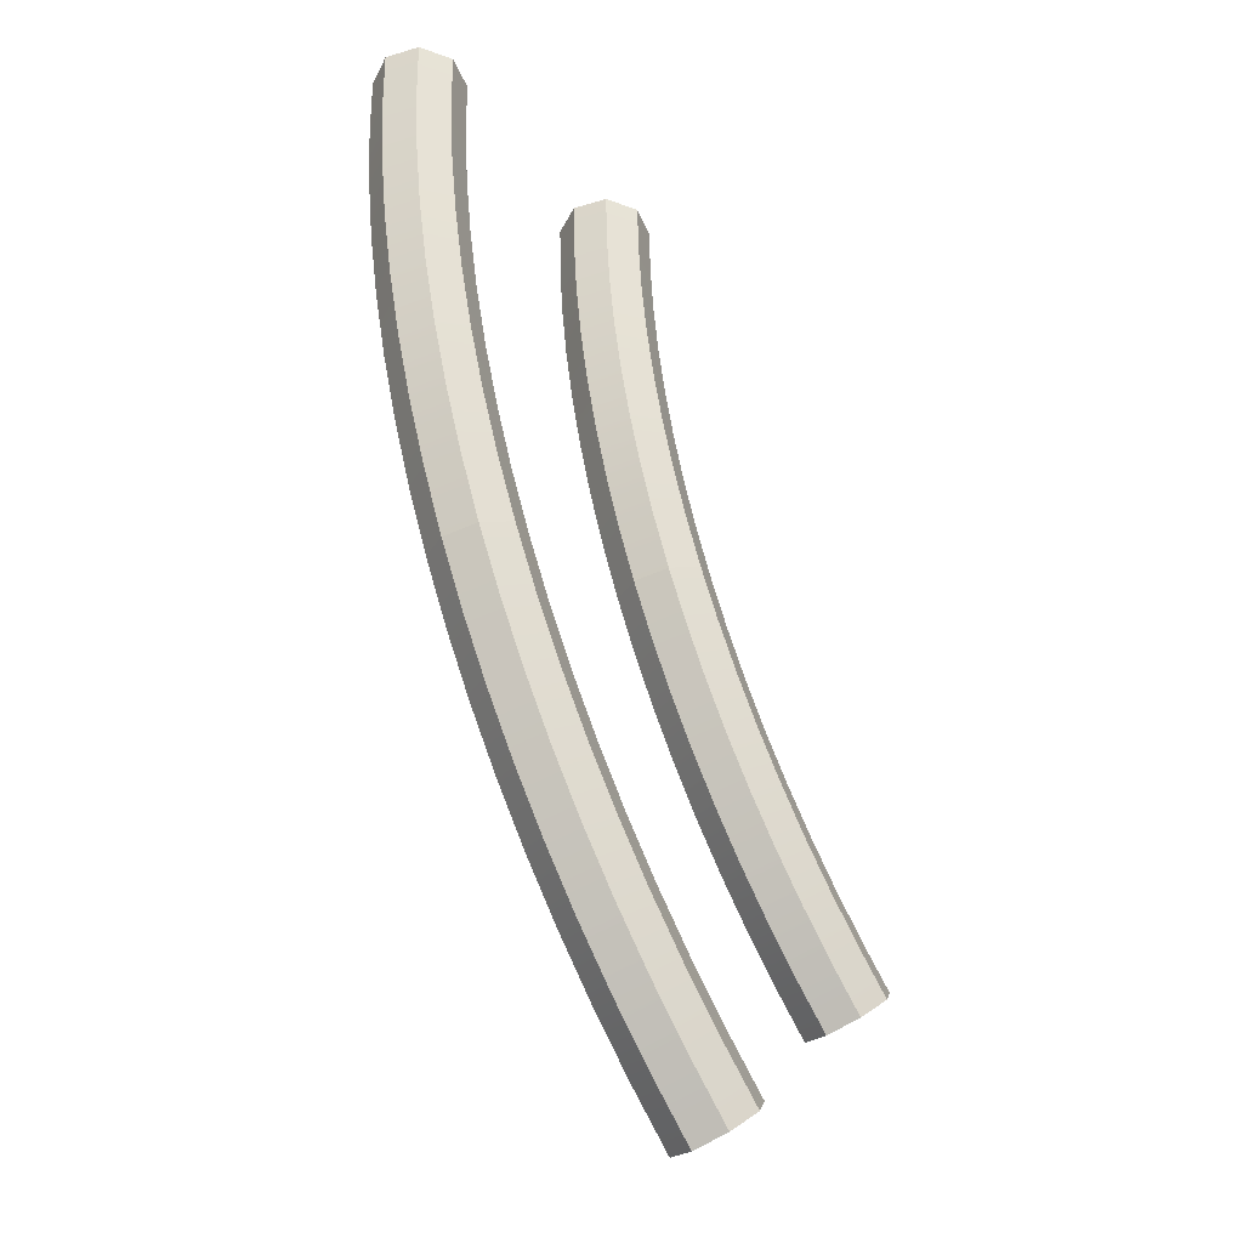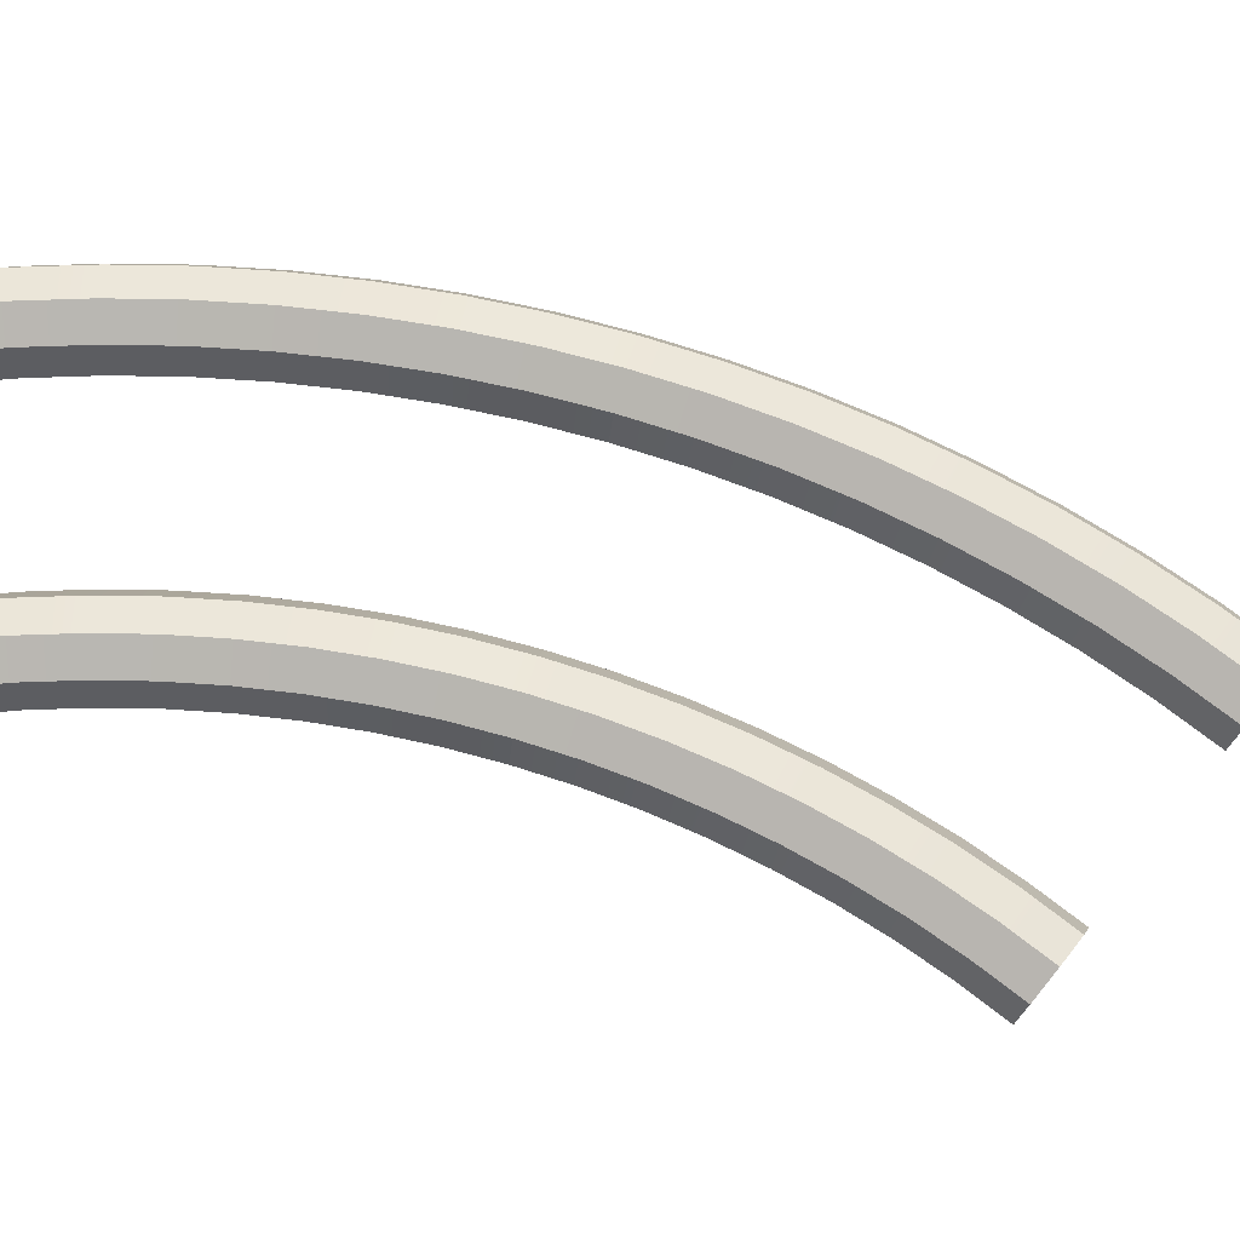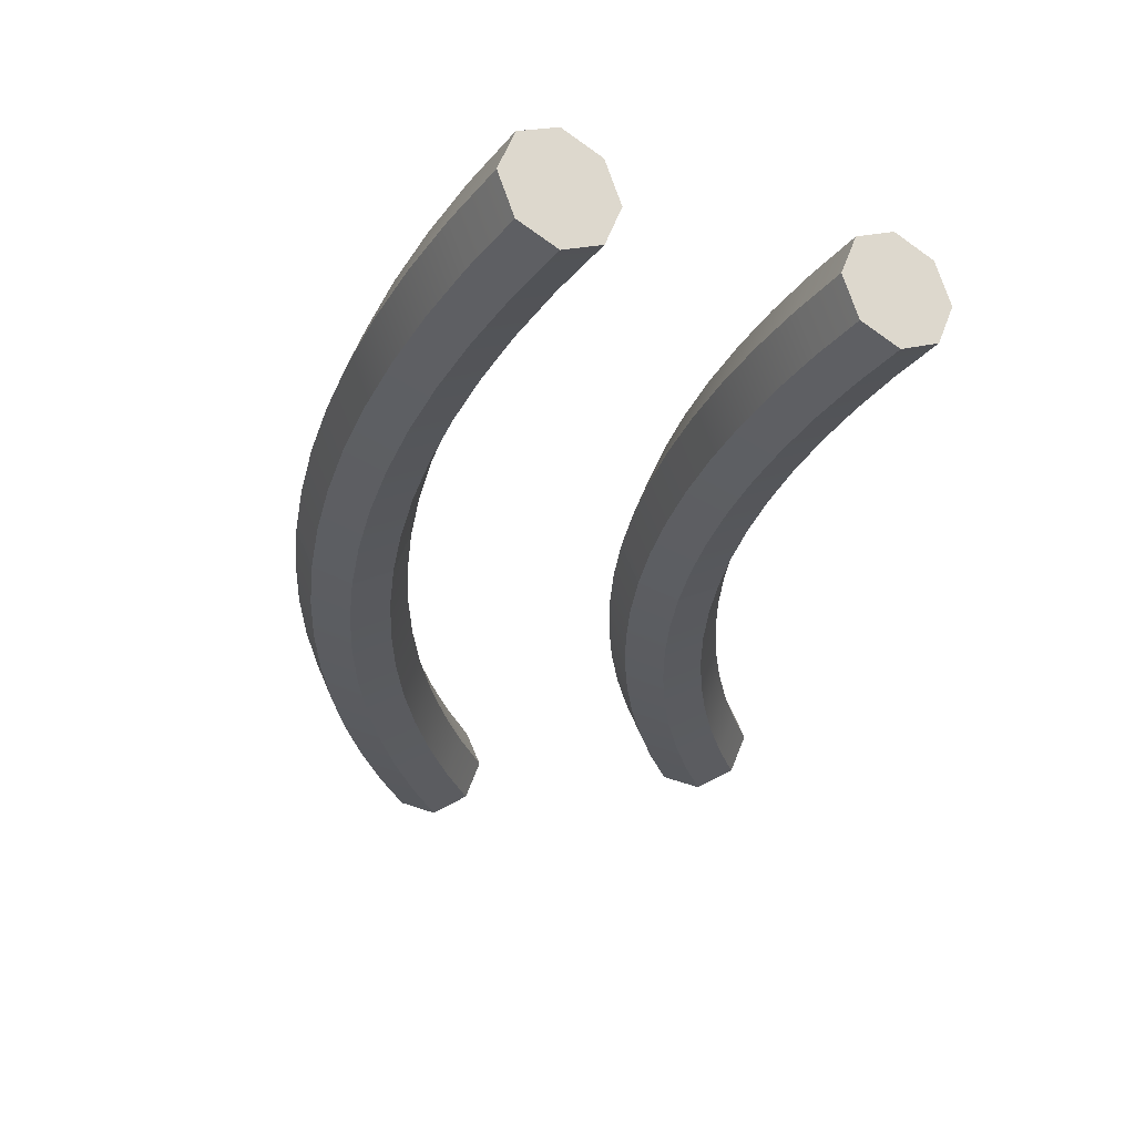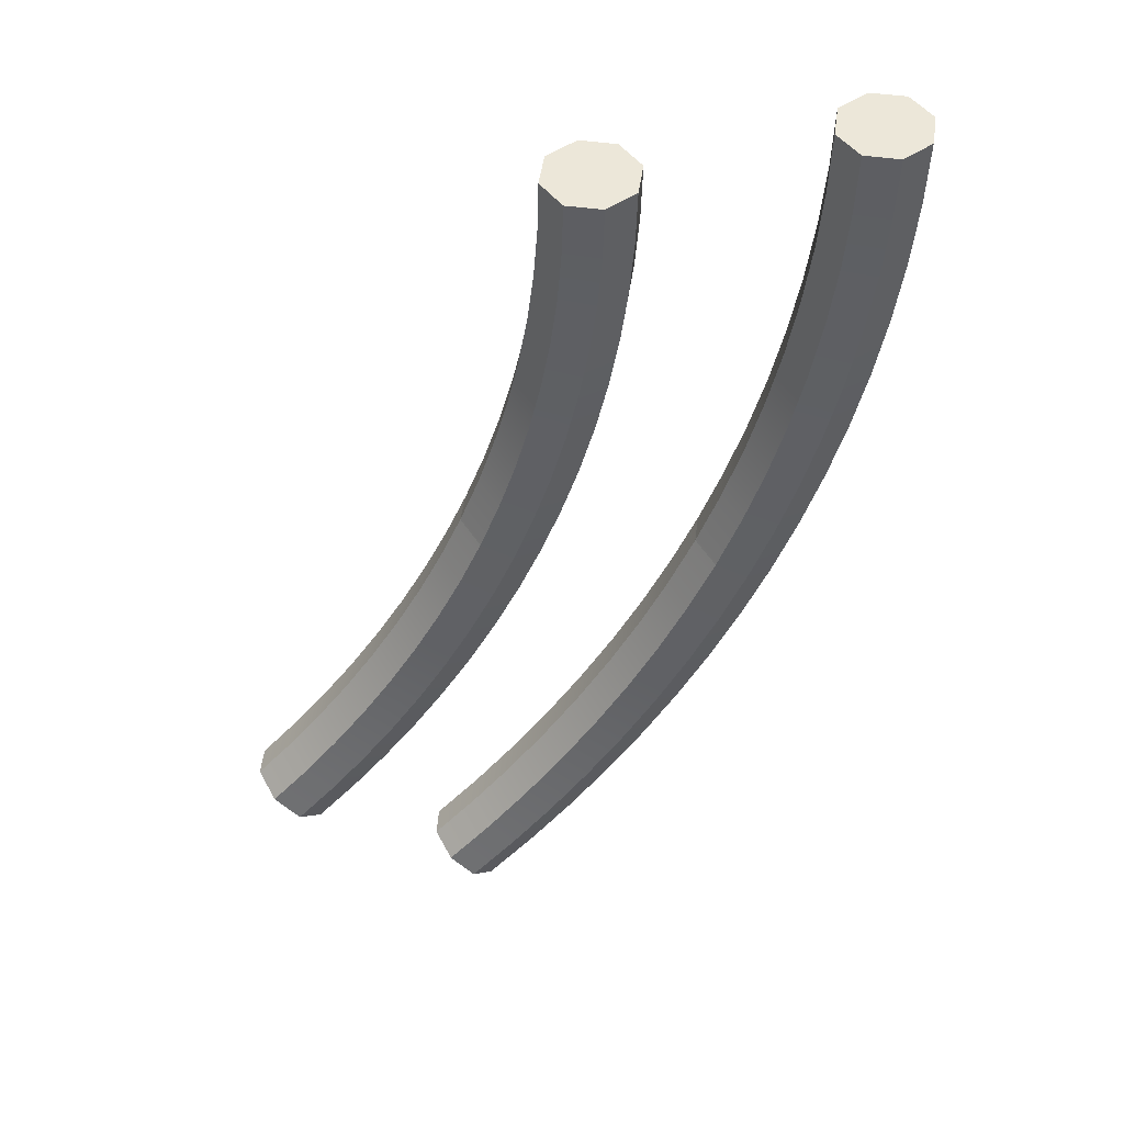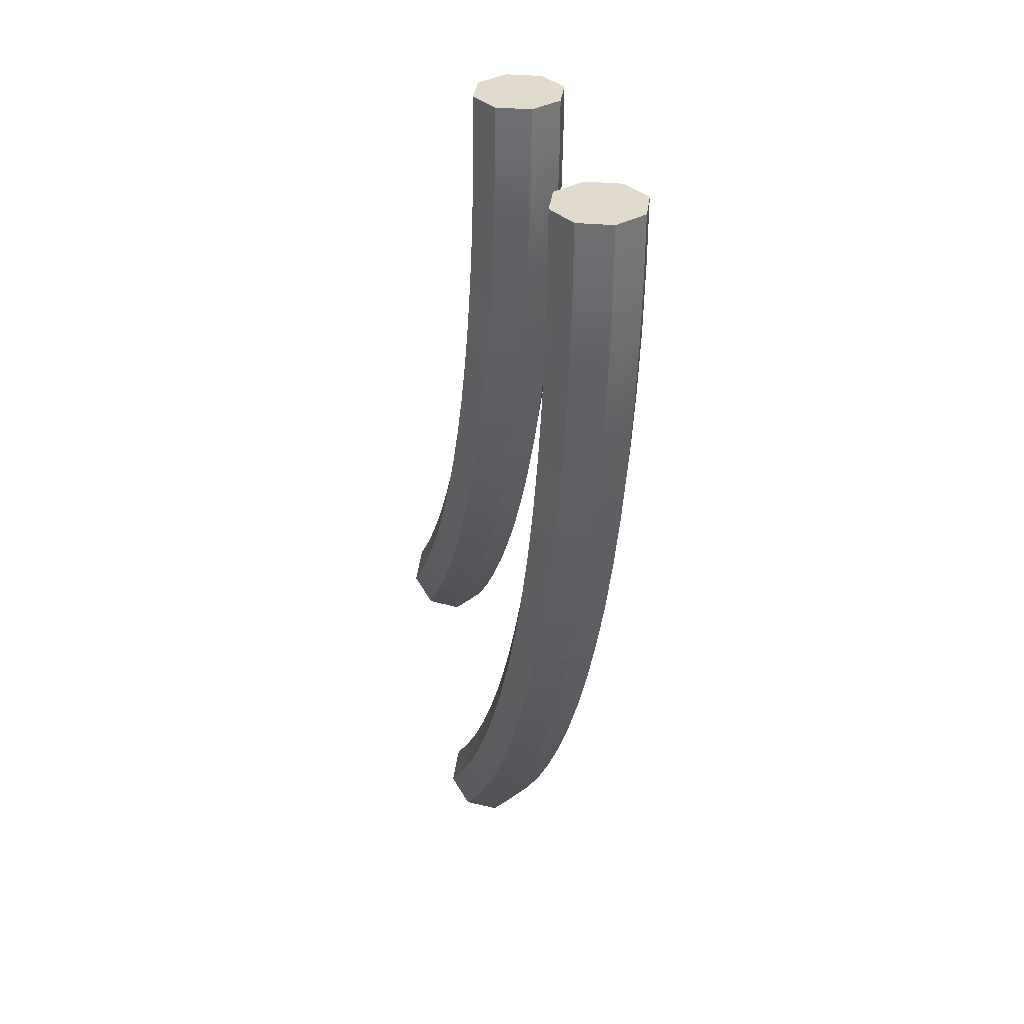
<metadata>
{"format":"obj","ext":"obj","renderer":"f3d","projection":"perspective","resolution":1024,"background":"white","views":[{"elev":-39.3,"azim":-47.0,"up":"+Z"},{"elev":75.4,"azim":83.9,"up":"+Y"},{"elev":-24.7,"azim":-29.3,"up":"+Y"},{"elev":50.1,"azim":165.9,"up":"+Z"},{"elev":33.3,"azim":-105.3,"up":"+Z"}]}
</metadata>
<code>
g default
v -0.06878 0.06878 -0
v -0.2348 0 0
v -0.4009 0.06878 -0
v -0.4697 0.2348 0
v -0.4009 0.4009 -0
v -0.2348 0.4697 0
v -0.06878 0.4009 -0
v 0 0.2348 -0
v 1.551 0.06878 -3.91
v 1.434 0 -4.028
v 1.316 0.06878 -4.145
v 1.267 0.2348 -4.194
v 1.316 0.4009 -4.145
v 1.434 0.4697 -4.028
v 1.551 0.4009 -3.91
v 1.6 0.2348 -3.862
v -0.2348 0.2348 0
v 1.434 0.2348 -4.028
v 0.3522 0.06878 -2.116
v 0.4157 0.2348 -2.09
v 0.3522 0.4009 -2.116
v 0.1988 0.4697 -2.18
v 0.04536 0.4009 -2.243
v -0.01819 0.2348 -2.27
v 0.04536 0.06878 -2.243
v -1.409 0.06878 -0
v -1.575 0 -0
v -1.741 0.06878 -0
v -1.81 0.2348 -0
v -1.741 0.4009 -0
v -1.575 0.4697 -0
v -1.409 0.4009 -0
v -1.34 0.2348 0
v 0.6034 0.06878 -4.858
v 0.486 0 -4.975
v 0.3686 0.06878 -5.093
v 0.32 0.2348 -5.141
v 0.3686 0.4009 -5.093
v 0.486 0.4697 -4.975
v 0.6034 0.4009 -4.858
v 0.6521 0.2348 -4.809
v -1.575 0.2348 -0
v 0.486 0.2348 -4.975
v -0.8858 0.06878 -2.629
v -0.8223 0.2348 -2.603
v -0.8858 0.4009 -2.629
v -1.039 0.4697 -2.693
v -1.193 0.4009 -2.756
v -1.256 0.2348 -2.783
v -1.193 0.06878 -2.756
v 0.1988 0 -2.18
v -1.039 0 -2.693
v 0.03748 0.06878 -1.079
v 0.1049 0.2348 -1.065
v 0.03748 0.4009 -1.079
v -0.1254 0.4697 -1.111
v -0.2882 0.4009 -1.144
v -0.3557 0.2348 -1.157
v -0.2882 0.06878 -1.144
v -0.1254 0 -1.111
v 0.8632 0.06878 -3.072
v 0.9204 0.2348 -3.034
v 0.8632 0.4009 -3.072
v 0.7252 0.4697 -3.165
v 0.5871 0.4009 -3.257
v 0.5299 0.2348 -3.295
v 0.5871 0.06878 -3.257
v 0.7252 0 -3.165
v -0.251 0.06878 -3.817
v -0.1938 0.2348 -3.779
v -0.251 0.4009 -3.817
v -0.389 0.4697 -3.909
v -0.5271 0.4009 -4.001
v -0.5843 0.2348 -4.04
v -0.5271 0.06878 -4.001
v -0.389 0 -3.909
v -1.277 0.06878 -1.34
v -1.209 0.2348 -1.327
v -1.277 0.4009 -1.34
v -1.44 0.4697 -1.373
v -1.602 0.4009 -1.405
v -1.67 0.2348 -1.419
v -1.602 0.06878 -1.405
v -1.44 0 -1.373
v -1.113 0.06878 -1.994
v -1.047 0.2348 -1.974
v -1.113 0.4009 -1.994
v -1.272 0.4697 -2.042
v -1.431 0.4009 -2.091
v -1.497 0.2348 -2.111
v -1.431 0.06878 -2.091
v -1.272 0 -2.042
v -1.376 0.06878 -0.6734
v -1.307 0.2348 -0.6667
v -1.376 0.4009 -0.6734
v -1.541 0.4697 -0.6897
v -1.706 0.4009 -0.7059
v -1.775 0.2348 -0.7127
v -1.706 0.06878 -0.7059
v -1.541 0 -0.6897
v -0.5976 0.06878 -3.239
v -0.5369 0.2348 -3.206
v -0.5976 0.4009 -3.239
v -0.744 0.4697 -3.317
v -0.8904 0.4009 -3.395
v -0.9511 0.2348 -3.428
v -0.8904 0.06878 -3.395
v -0.744 0 -3.317
v 0.1507 0.06878 -4.358
v 0.2038 0.2348 -4.315
v 0.1507 0.4009 -4.358
v 0.02231 0.4697 -4.464
v -0.106 0.4009 -4.569
v -0.1592 0.2348 -4.613
v -0.106 0.06878 -4.569
v 0.02231 0 -4.464
v 1.187 0.06878 -3.508
v 1.24 0.2348 -3.465
v 1.187 0.4009 -3.508
v 1.058 0.4697 -3.614
v 0.9298 0.4009 -3.719
v 0.8766 0.2348 -3.763
v 0.9298 0.06878 -3.719
v 1.058 0 -3.614
v 0.5842 0.06878 -2.607
v 0.6449 0.2348 -2.574
v 0.5842 0.4009 -2.607
v 0.4378 0.4697 -2.685
v 0.2913 0.4009 -2.763
v 0.2307 0.2348 -2.796
v 0.2913 0.06878 -2.763
v 0.4378 0 -2.685
v 0.1693 0.06878 -1.605
v 0.2352 0.2348 -1.585
v 0.1693 0.4009 -1.605
v 0.01045 0.4697 -1.654
v -0.1485 0.4009 -1.702
v -0.2143 0.2348 -1.722
v -0.1485 0.06878 -1.702
v 0.01045 0 -1.654
v -0.04215 0.06878 -0.542
v 0.0263 0.2348 -0.5353
v -0.04215 0.4009 -0.542
v -0.2074 0.4697 -0.5583
v -0.3727 0.4009 -0.5746
v -0.4411 0.2348 -0.5813
v -0.3727 0.06878 -0.5746
v -0.2074 0 -0.5583
v 1.364 0.06878 -3.714
v 1.415 0.2348 -3.668
v 1.364 0.4009 -3.714
v 1.241 0.4697 -3.825
v 1.118 0.4009 -3.937
v 1.067 0.2348 -3.983
v 1.118 0.06878 -3.937
v 1.241 0 -3.825
v 1.02 0.06878 -3.294
v 1.075 0.2348 -3.253
v 1.02 0.4009 -3.294
v 0.8861 0.4697 -3.393
v 0.7528 0.4009 -3.492
v 0.6975 0.2348 -3.533
v 0.7528 0.06878 -3.492
v 0.8861 0 -3.393
v 0.718 0.06878 -2.843
v 0.777 0.2348 -2.808
v 0.718 0.4009 -2.843
v 0.5756 0.4697 -2.928
v 0.4331 0.4009 -3.014
v 0.3742 0.2348 -3.049
v 0.4331 0.06878 -3.014
v 0.5756 0 -2.928
v 0.4622 0.06878 -2.364
v 0.5243 0.2348 -2.335
v 0.4622 0.4009 -2.364
v 0.3121 0.4697 -2.435
v 0.162 0.4009 -2.506
v 0.09978 0.2348 -2.536
v 0.162 0.06878 -2.506
v 0.3121 0 -2.435
v 0.2545 0.06878 -1.863
v 0.3192 0.2348 -1.84
v 0.2545 0.4009 -1.863
v 0.09815 0.4697 -1.919
v -0.0582 0.4009 -1.975
v -0.123 0.2348 -1.998
v -0.0582 0.06878 -1.975
v 0.09815 0 -1.919
v 0.09695 0.06878 -1.344
v 0.1637 0.2348 -1.327
v 0.09695 0.4009 -1.344
v -0.06412 0.4697 -1.384
v -0.2252 0.4009 -1.424
v -0.2919 0.2348 -1.441
v -0.2252 0.06878 -1.424
v -0.06412 0 -1.384
v -0.008925 0.06878 -0.8114
v 0.05911 0.2348 -0.8013
v -0.008925 0.4009 -0.8114
v -0.1732 0.4697 -0.8358
v -0.3374 0.4009 -0.8602
v -0.4055 0.2348 -0.8703
v -0.3374 0.06878 -0.8602
v -0.1732 0 -0.8358
v -0.06212 0.06878 -0.2714
v 0.006578 0.2348 -0.268
v -0.06212 0.4009 -0.2714
v -0.228 0.4697 -0.2795
v -0.3938 0.4009 -0.2876
v -0.4625 0.2348 -0.291
v -0.3938 0.06878 -0.2876
v -0.228 0 -0.2795
v -1.401 0.06878 -0.3371
v -1.332 0.2348 -0.3337
v -1.401 0.4009 -0.3371
v -1.566 0.4697 -0.3453
v -1.732 0.4009 -0.3534
v -1.801 0.2348 -0.3568
v -1.732 0.06878 -0.3534
v -1.566 0 -0.3453
v -1.334 0.06878 -1.008
v -1.266 0.2348 -0.998
v -1.334 0.4009 -1.008
v -1.499 0.4697 -1.032
v -1.663 0.4009 -1.057
v -1.731 0.2348 -1.067
v -1.663 0.06878 -1.057
v -1.499 0 -1.032
v -1.203 0.06878 -1.669
v -1.136 0.2348 -1.653
v -1.203 0.4009 -1.669
v -1.364 0.4697 -1.71
v -1.525 0.4009 -1.75
v -1.592 0.2348 -1.767
v -1.525 0.06878 -1.75
v -1.364 0 -1.71
v -1.007 0.06878 -2.314
v -0.9424 0.2348 -2.291
v -1.007 0.4009 -2.314
v -1.164 0.4697 -2.37
v -1.32 0.4009 -2.426
v -1.385 0.2348 -2.45
v -1.32 0.06878 -2.426
v -1.164 0 -2.37
v -0.7492 0.06878 -2.937
v -0.687 0.2348 -2.908
v -0.7492 0.4009 -2.937
v -0.8993 0.4697 -3.008
v -1.049 0.4009 -3.079
v -1.112 0.2348 -3.109
v -1.049 0.06878 -3.079
v -0.8993 0 -3.008
v -0.4314 0.06878 -3.532
v -0.3724 0.2348 -3.497
v -0.4314 0.4009 -3.532
v -0.5738 0.4697 -3.617
v -0.7162 0.4009 -3.703
v -0.7752 0.2348 -3.738
v -0.7162 0.06878 -3.703
v -0.5738 0 -3.617
v -0.05679 0.06878 -4.093
v -0.001542 0.2348 -4.052
v -0.05679 0.4009 -4.093
v -0.1902 0.4697 -4.191
v -0.3235 0.4009 -4.29
v -0.3788 0.2348 -4.331
v -0.3235 0.06878 -4.29
v -0.1902 0 -4.191
v 0.3709 0.06878 -4.614
v 0.4219 0.2348 -4.568
v 0.3709 0.4009 -4.614
v 0.2479 0.4697 -4.725
v 0.1249 0.4009 -4.837
v 0.07389 0.2348 -4.883
v 0.1249 0.06878 -4.837
v 0.2479 0 -4.725
g RailLargeBendS_LP
f 3 4 210 211
f 4 5 209 210
f 5 6 208 209
f 6 7 207 208
f 7 8 206 207
f 8 1 205 206
f 2 1 17
f 3 2 17
f 4 3 17
f 5 4 17
f 6 5 17
f 7 6 17
f 8 7 17
f 1 8 17
f 9 10 18
f 10 11 18
f 11 12 18
f 12 13 18
f 13 14 18
f 14 15 18
f 15 16 18
f 16 9 18
f 20 19 173 174
f 21 20 174 175
f 22 21 175 176
f 23 22 176 177
f 24 23 177 178
f 25 24 178 179
f 28 29 218 219
f 29 30 217 218
f 30 31 216 217
f 31 32 215 216
f 32 33 214 215
f 33 26 213 214
f 27 26 42
f 28 27 42
f 29 28 42
f 30 29 42
f 31 30 42
f 32 31 42
f 33 32 42
f 26 33 42
f 34 35 43
f 35 36 43
f 36 37 43
f 37 38 43
f 38 39 43
f 39 40 43
f 40 41 43
f 41 34 43
f 45 44 245 246
f 46 45 246 247
f 47 46 247 248
f 48 47 248 249
f 49 48 249 250
f 50 49 250 251
f 19 51 180 173
f 1 2 212 205
f 2 3 211 212
f 51 25 179 180
f 26 27 220 213
f 27 28 219 220
f 52 50 251 252
f 44 52 252 245
f 54 53 189 190
f 55 54 190 191
f 56 55 191 192
f 57 56 192 193
f 58 57 193 194
f 59 58 194 195
f 60 59 195 196
f 53 60 196 189
f 62 61 157 158
f 63 62 158 159
f 64 63 159 160
f 65 64 160 161
f 66 65 161 162
f 67 66 162 163
f 68 67 163 164
f 61 68 164 157
f 70 69 261 262
f 71 70 262 263
f 72 71 263 264
f 73 72 264 265
f 74 73 265 266
f 75 74 266 267
f 76 75 267 268
f 69 76 268 261
f 78 77 229 230
f 79 78 230 231
f 80 79 231 232
f 81 80 232 233
f 82 81 233 234
f 83 82 234 235
f 84 83 235 236
f 77 84 236 229
f 86 85 237 238
f 87 86 238 239
f 88 87 239 240
f 89 88 240 241
f 90 89 241 242
f 91 90 242 243
f 92 91 243 244
f 85 92 244 237
f 94 93 221 222
f 95 94 222 223
f 96 95 223 224
f 97 96 224 225
f 98 97 225 226
f 99 98 226 227
f 100 99 227 228
f 93 100 228 221
f 102 101 253 254
f 103 102 254 255
f 104 103 255 256
f 105 104 256 257
f 106 105 257 258
f 107 106 258 259
f 108 107 259 260
f 101 108 260 253
f 110 109 269 270
f 111 110 270 271
f 112 111 271 272
f 113 112 272 273
f 114 113 273 274
f 115 114 274 275
f 116 115 275 276
f 109 116 276 269
f 118 117 149 150
f 119 118 150 151
f 120 119 151 152
f 121 120 152 153
f 122 121 153 154
f 123 122 154 155
f 124 123 155 156
f 117 124 156 149
f 126 125 165 166
f 127 126 166 167
f 128 127 167 168
f 129 128 168 169
f 130 129 169 170
f 131 130 170 171
f 132 131 171 172
f 125 132 172 165
f 134 133 181 182
f 135 134 182 183
f 136 135 183 184
f 137 136 184 185
f 138 137 185 186
f 139 138 186 187
f 140 139 187 188
f 133 140 188 181
f 142 141 197 198
f 143 142 198 199
f 144 143 199 200
f 145 144 200 201
f 146 145 201 202
f 147 146 202 203
f 148 147 203 204
f 141 148 204 197
f 150 149 9 16
f 151 150 16 15
f 152 151 15 14
f 153 152 14 13
f 154 153 13 12
f 155 154 12 11
f 156 155 11 10
f 149 156 10 9
f 158 157 117 118
f 159 158 118 119
f 160 159 119 120
f 161 160 120 121
f 162 161 121 122
f 163 162 122 123
f 164 163 123 124
f 157 164 124 117
f 166 165 61 62
f 167 166 62 63
f 168 167 63 64
f 169 168 64 65
f 170 169 65 66
f 171 170 66 67
f 172 171 67 68
f 165 172 68 61
f 174 173 125 126
f 175 174 126 127
f 176 175 127 128
f 177 176 128 129
f 178 177 129 130
f 179 178 130 131
f 180 179 131 132
f 173 180 132 125
f 182 181 19 20
f 183 182 20 21
f 184 183 21 22
f 185 184 22 23
f 186 185 23 24
f 187 186 24 25
f 188 187 25 51
f 181 188 51 19
f 190 189 133 134
f 191 190 134 135
f 192 191 135 136
f 193 192 136 137
f 194 193 137 138
f 195 194 138 139
f 196 195 139 140
f 189 196 140 133
f 198 197 53 54
f 199 198 54 55
f 200 199 55 56
f 201 200 56 57
f 202 201 57 58
f 203 202 58 59
f 204 203 59 60
f 197 204 60 53
f 206 205 141 142
f 207 206 142 143
f 208 207 143 144
f 209 208 144 145
f 210 209 145 146
f 211 210 146 147
f 212 211 147 148
f 205 212 148 141
f 214 213 93 94
f 215 214 94 95
f 216 215 95 96
f 217 216 96 97
f 218 217 97 98
f 219 218 98 99
f 220 219 99 100
f 213 220 100 93
f 222 221 77 78
f 223 222 78 79
f 224 223 79 80
f 225 224 80 81
f 226 225 81 82
f 227 226 82 83
f 228 227 83 84
f 221 228 84 77
f 230 229 85 86
f 231 230 86 87
f 232 231 87 88
f 233 232 88 89
f 234 233 89 90
f 235 234 90 91
f 236 235 91 92
f 229 236 92 85
f 238 237 44 45
f 239 238 45 46
f 240 239 46 47
f 241 240 47 48
f 242 241 48 49
f 243 242 49 50
f 244 243 50 52
f 237 244 52 44
f 246 245 101 102
f 247 246 102 103
f 248 247 103 104
f 249 248 104 105
f 250 249 105 106
f 251 250 106 107
f 252 251 107 108
f 245 252 108 101
f 254 253 69 70
f 255 254 70 71
f 256 255 71 72
f 257 256 72 73
f 258 257 73 74
f 259 258 74 75
f 260 259 75 76
f 253 260 76 69
f 262 261 109 110
f 263 262 110 111
f 264 263 111 112
f 265 264 112 113
f 266 265 113 114
f 267 266 114 115
f 268 267 115 116
f 261 268 116 109
f 270 269 34 41
f 271 270 41 40
f 272 271 40 39
f 273 272 39 38
f 274 273 38 37
f 275 274 37 36
f 276 275 36 35
f 269 276 35 34

</code>
